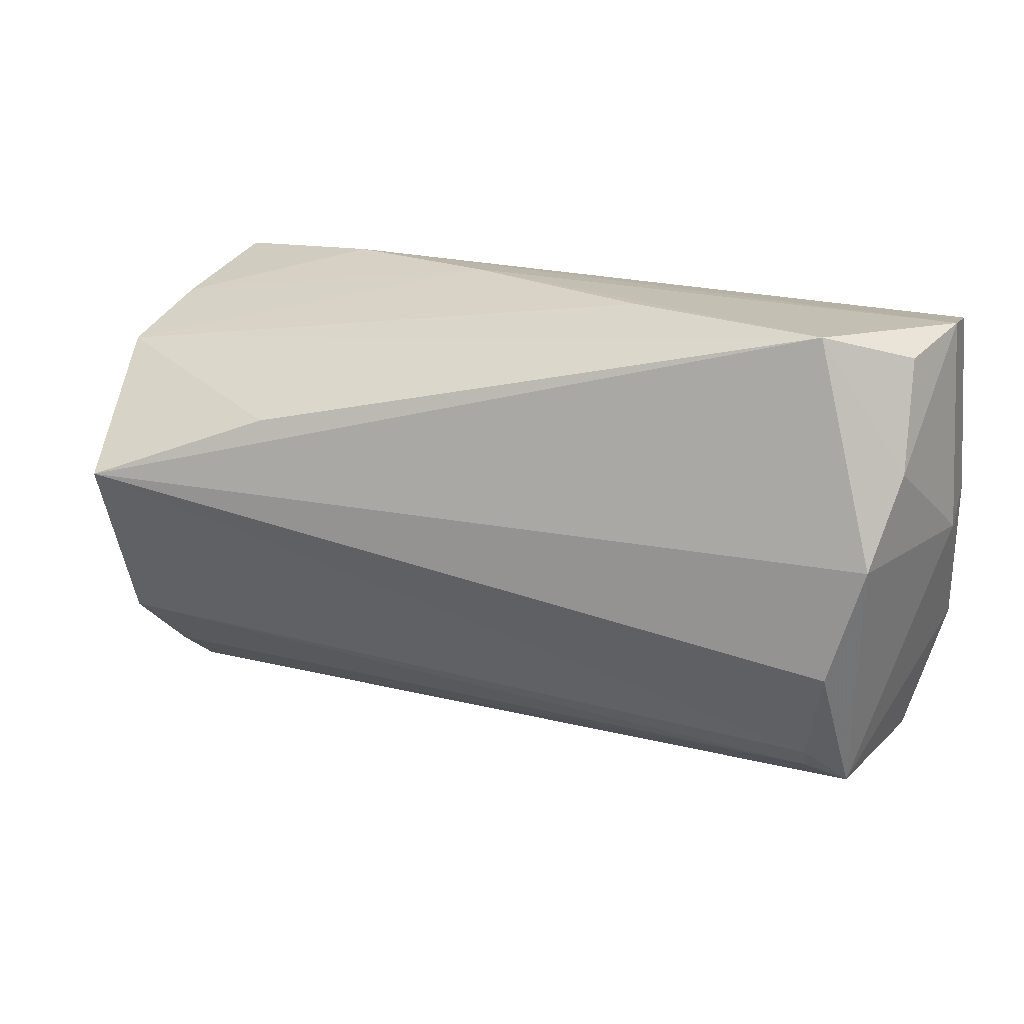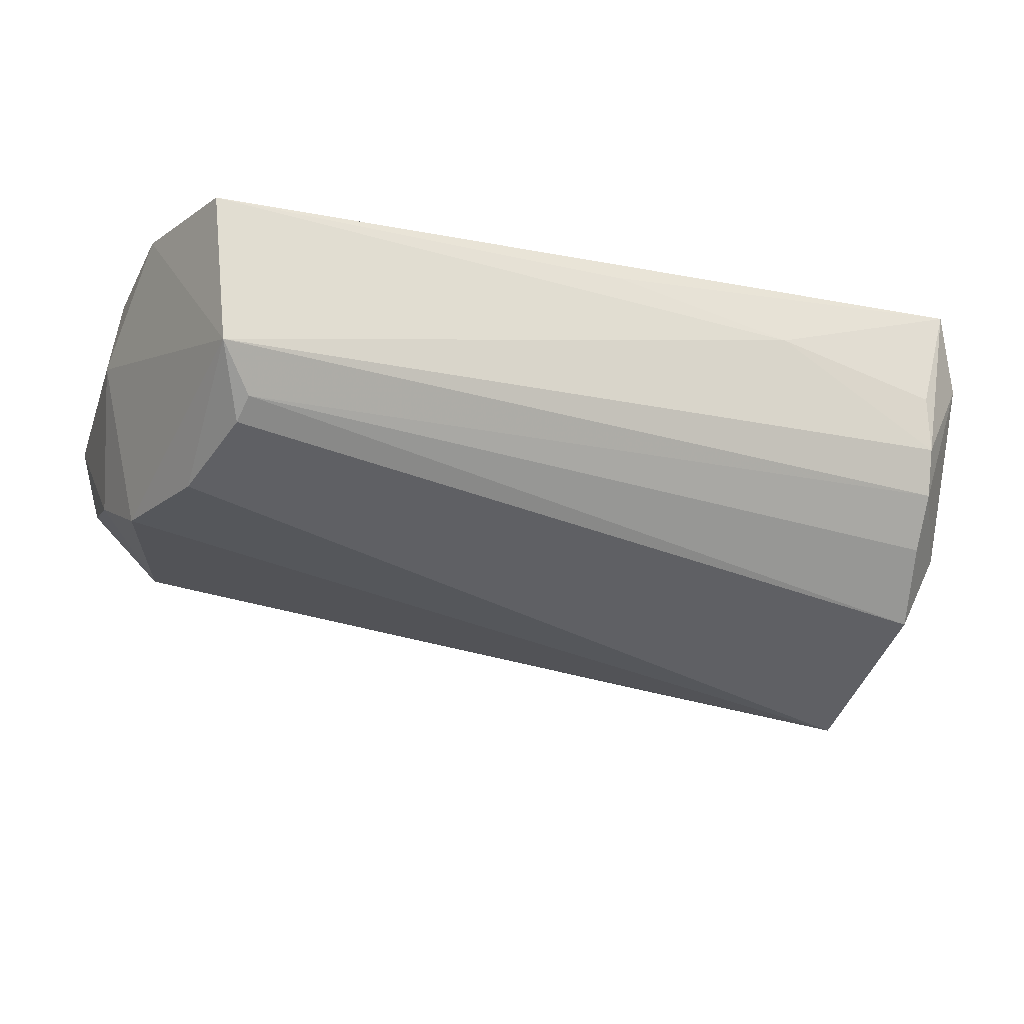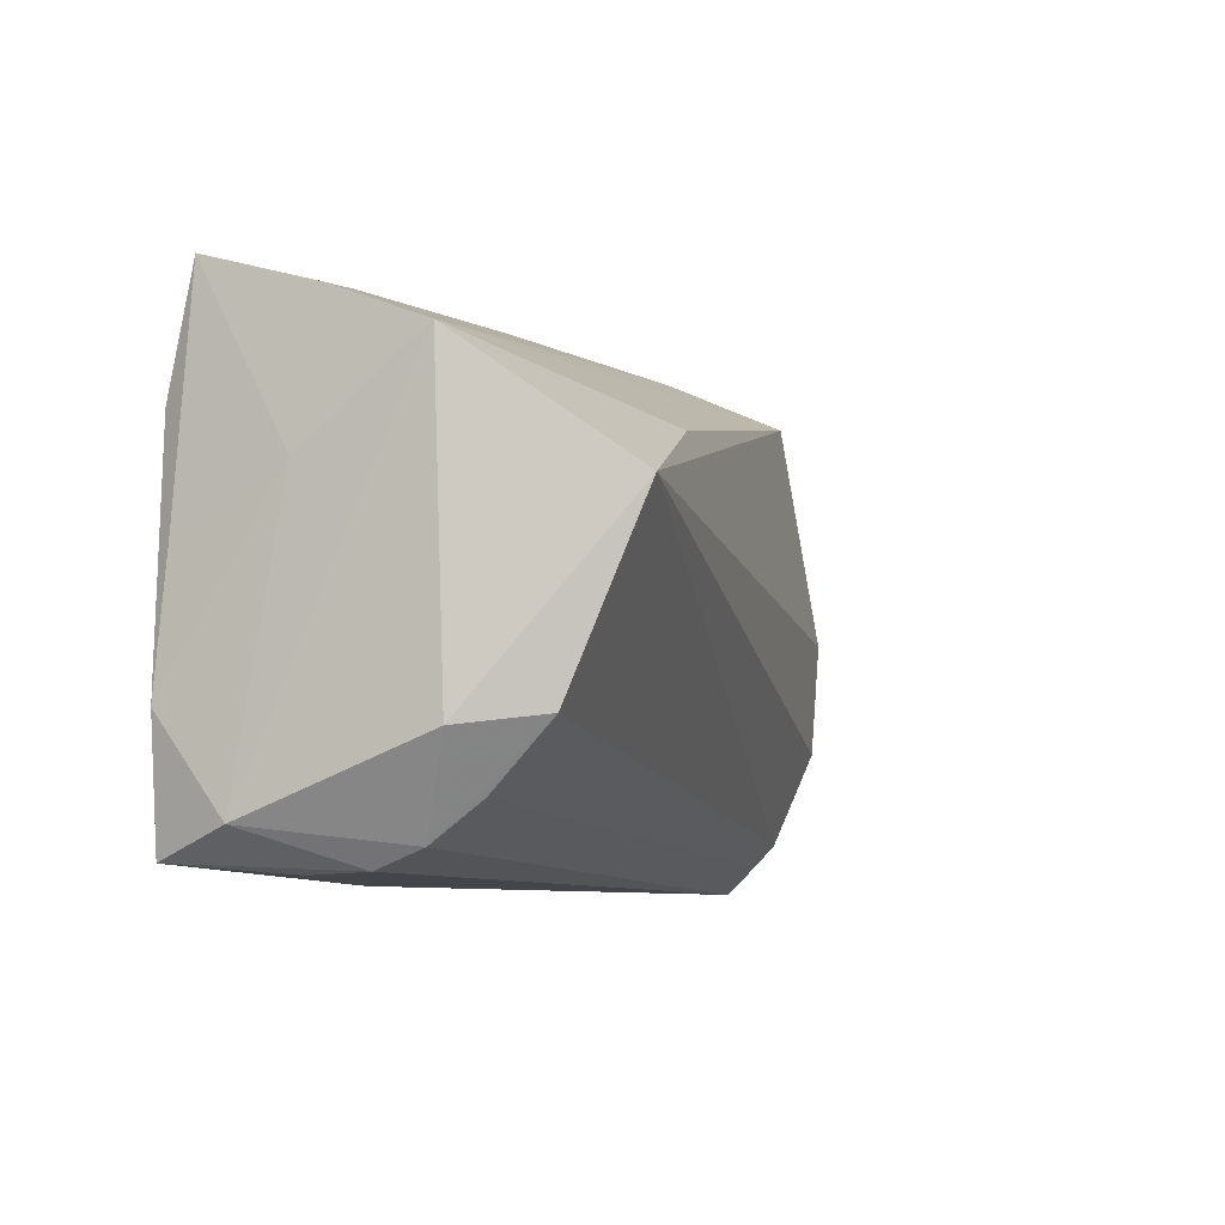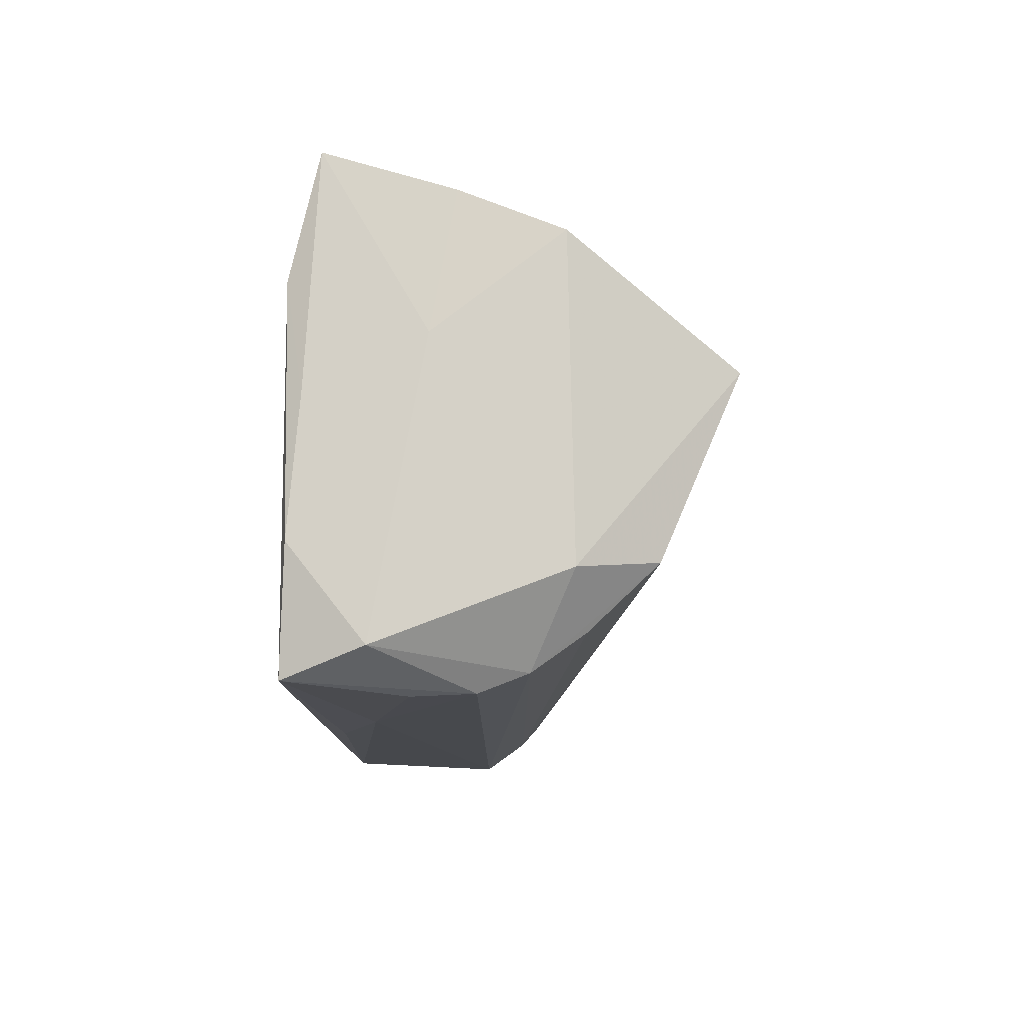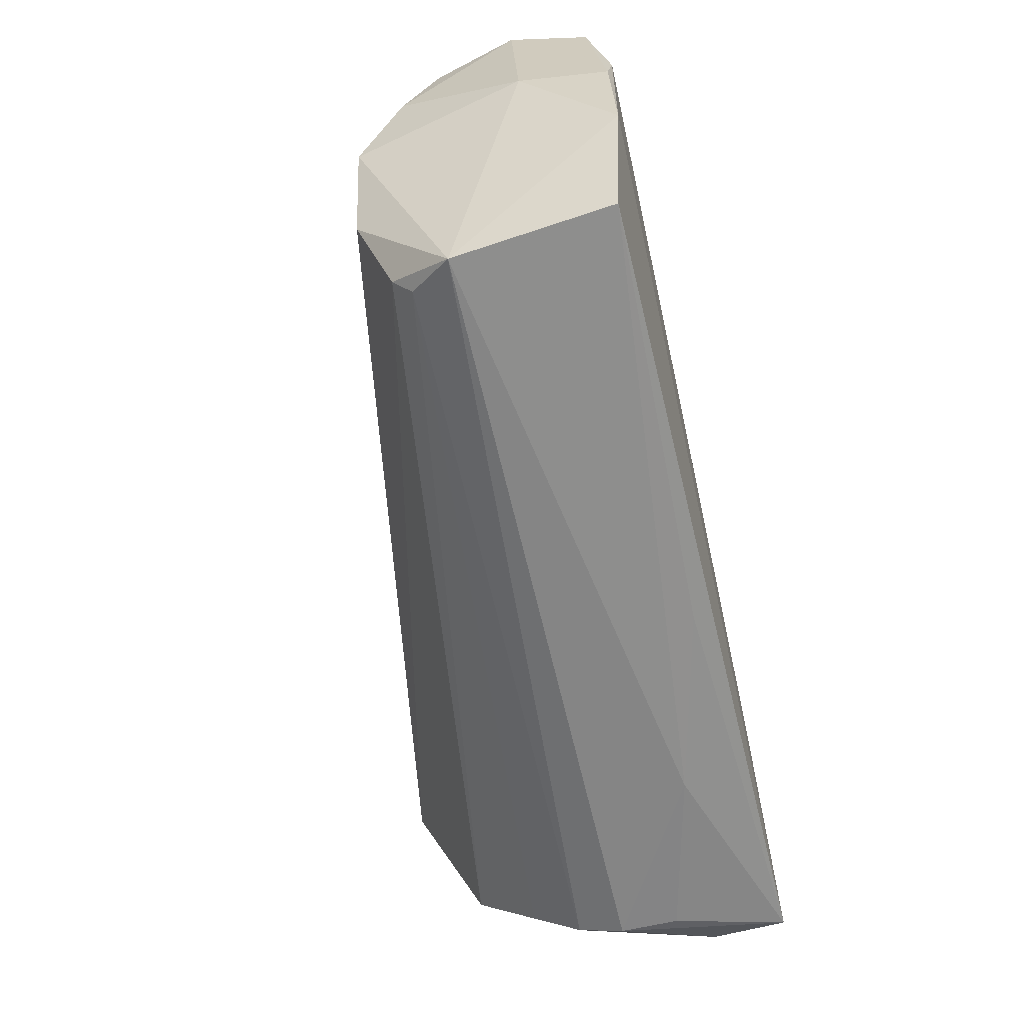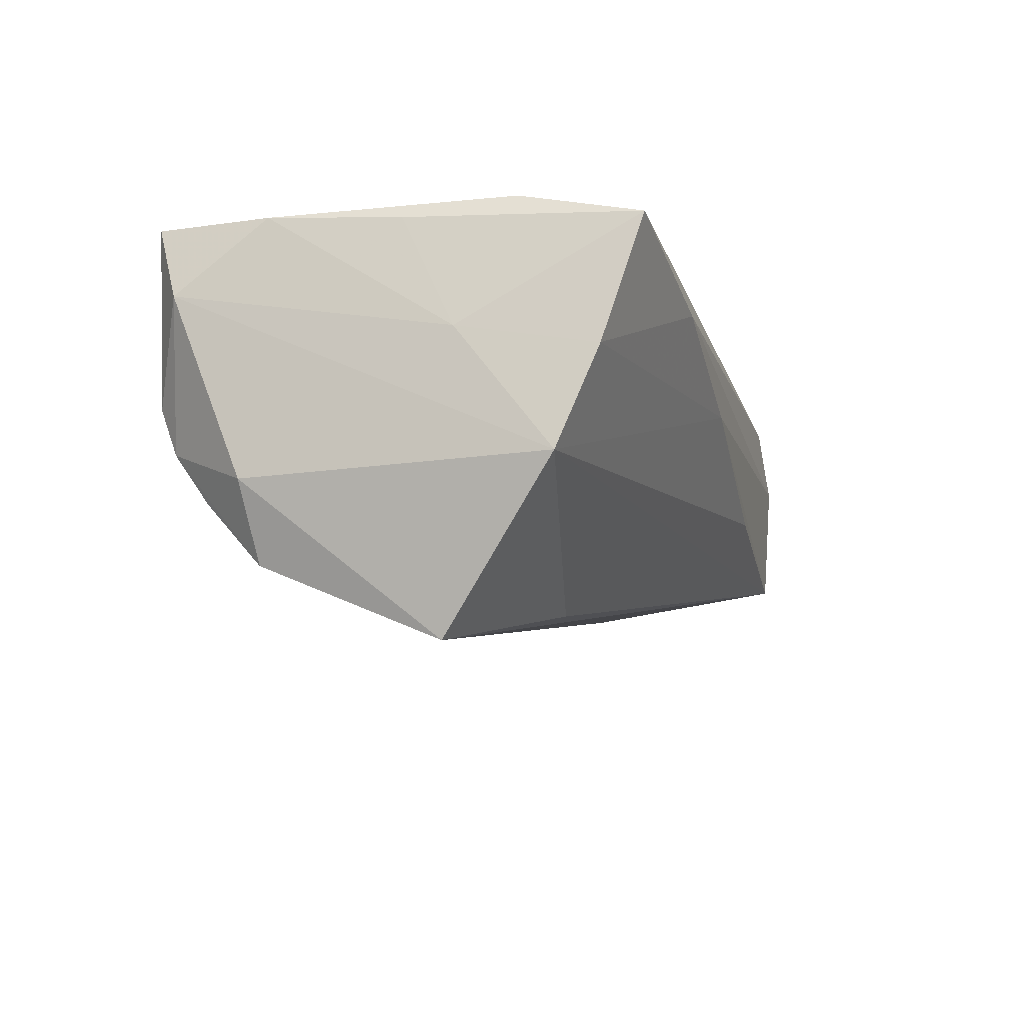
<metadata>
{"format":"obj","ext":"obj","renderer":"f3d","projection":"perspective","resolution":1024,"background":"white","views":[{"elev":16.8,"azim":-153.4,"up":"+Y"},{"elev":-22.6,"azim":-19.7,"up":"+Z"},{"elev":-7.6,"azim":112.4,"up":"+Y"},{"elev":-11.7,"azim":89.7,"up":"+Y"},{"elev":-63.4,"azim":-77.4,"up":"+Y"},{"elev":-11.9,"azim":104.9,"up":"+Z"}]}
</metadata>
<code>
v 0.04541 -0.02944 -0.002296
v 0.05304 0.01983 -0.01188
v 0.0518 -0.01408 0.01784
v 0.05199 0.02475 -8.316e-05
v 0.001104 -0.02952 0.01513
v 0.04972 0.01498 0.01844
v 0.02873 0.03095 0.009469
v -0.05616 0.01267 -0.008593
v -0.0454 -0.02695 -0.008133
v -0.05866 0.002522 0.007032
v 0.04766 -0.01567 -0.0219
v 0.05066 0.02954 0.01489
v 0.04934 -0.02856 0.01844
v -0.05613 -0.01275 0.01812
v -0.05549 0.01277 0.01844
v -0.05122 -0.02928 0.01634
v 0.04576 -0.02728 -0.007979
v 0.04594 -0.02295 -0.01407
v -0.05548 0.02603 -0.004432
v 0.05286 0.008435 0.002888
v -0.05622 0.02746 0.01566
v -0.04945 -0.03033 -0.003014
v 0.05153 0.002 0.01648
v 0.04511 -0.02972 0.004905
v -0.05687 0.004783 0.0178
v -0.05396 0.001658 -0.01416
v 0.05245 -0.02518 0.009149
v 0.05189 -0.01682 -0.01268
v 0.04682 0.005568 -0.03098
v -0.05773 0.02866 0.005923
v 0.024 0.01415 -0.02529
v -0.0463 0.02906 -0.01181
v -0.04942 -0.0127 -0.01455
v -0.02001 0.0299 -0.006297
v -0.04611 -0.02426 -0.01047
v 0.006653 0.03084 0.002584
v 0.02408 -0.03033 0.009778
f 2 29 31
f 31 32 2
f 29 32 31
f 2 36 4
f 2 32 34
f 34 36 2
f 32 36 34
f 30 36 32
f 32 19 30
f 26 32 29
f 29 33 26
f 26 22 10
f 33 22 26
f 24 13 37
f 16 22 37
f 9 22 35
f 35 22 33
f 35 11 9
f 29 11 35
f 35 33 29
f 25 15 21
f 25 30 10
f 21 30 25
f 16 13 14
f 13 15 14
f 15 25 14
f 14 25 10
f 10 22 14
f 14 22 16
f 6 15 13
f 12 21 6
f 21 15 6
f 12 4 7
f 7 4 36
f 7 21 12
f 7 30 21
f 36 30 7
f 8 19 32
f 32 26 8
f 8 30 19
f 10 30 8
f 8 26 10
f 5 13 16
f 16 37 5
f 5 37 13
f 17 22 9
f 2 27 28
f 28 17 11
f 27 17 28
f 28 29 2
f 28 11 29
f 2 4 20
f 20 27 2
f 20 4 12
f 13 27 3
f 3 6 13
f 27 20 3
f 1 17 27
f 1 13 24
f 1 27 13
f 22 17 1
f 24 37 1
f 1 37 22
f 9 11 18
f 18 17 9
f 11 17 18
f 12 6 23
f 6 3 23
f 23 20 12
f 23 3 20

</code>
